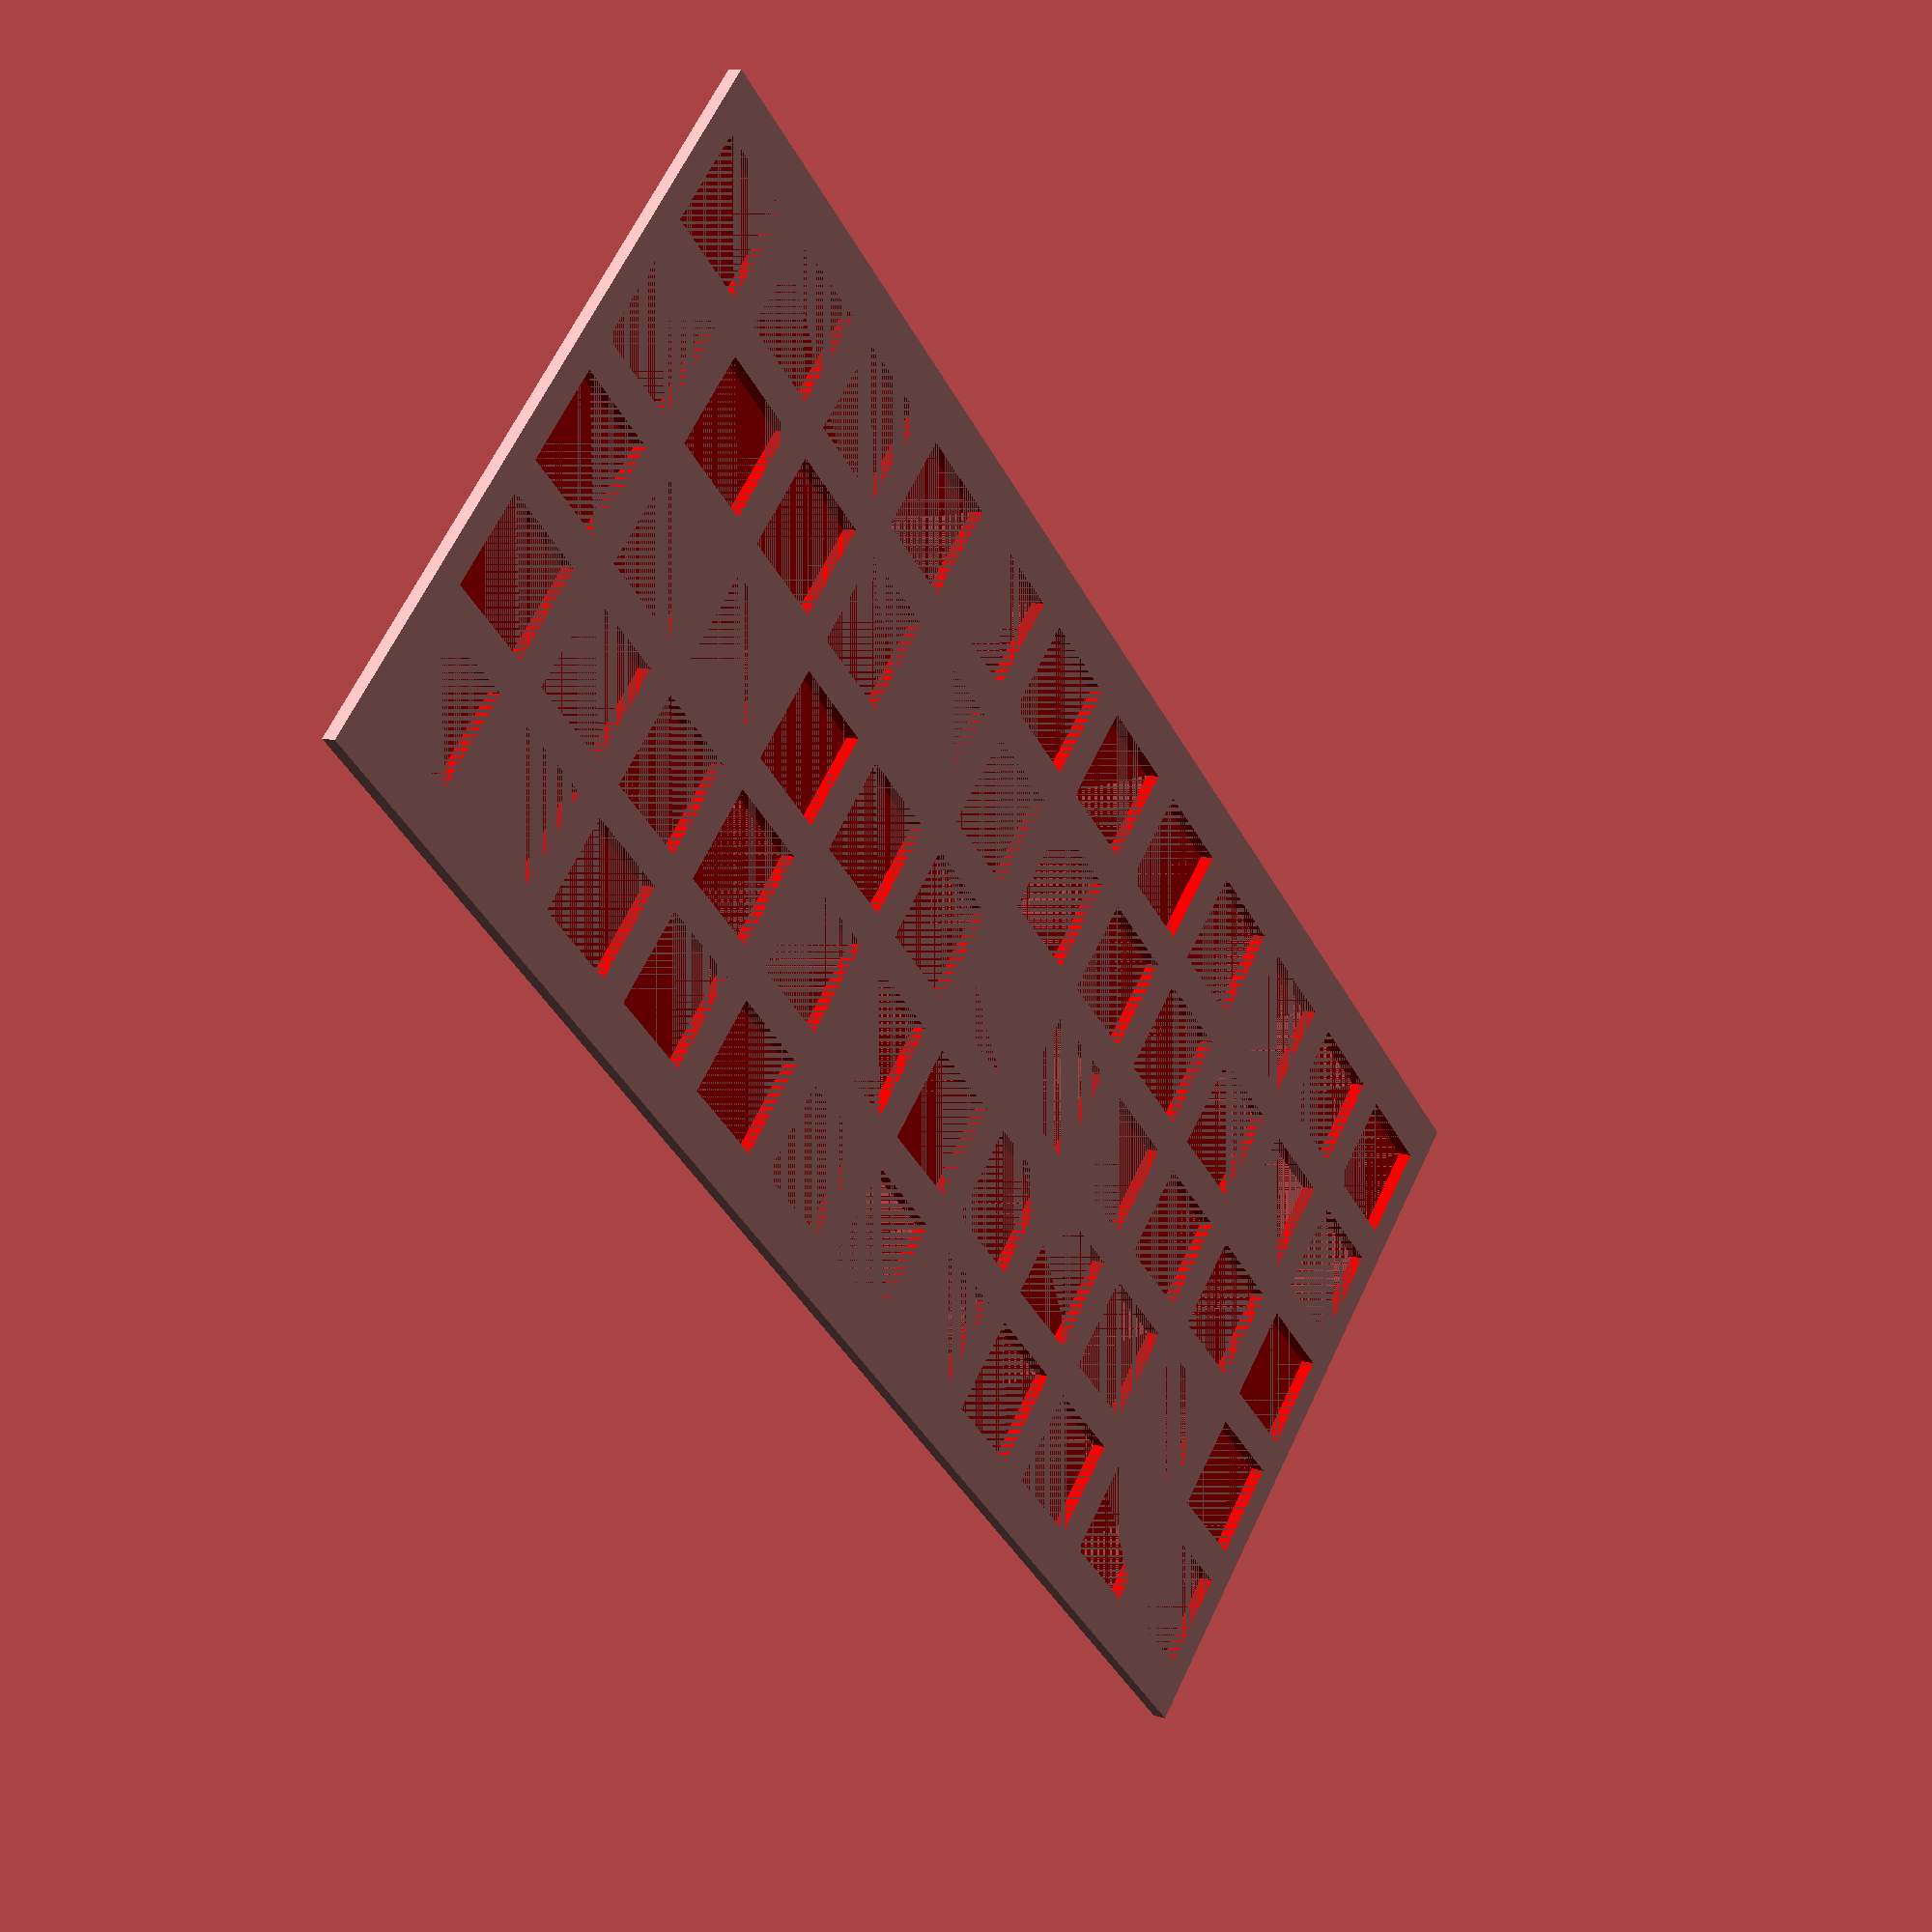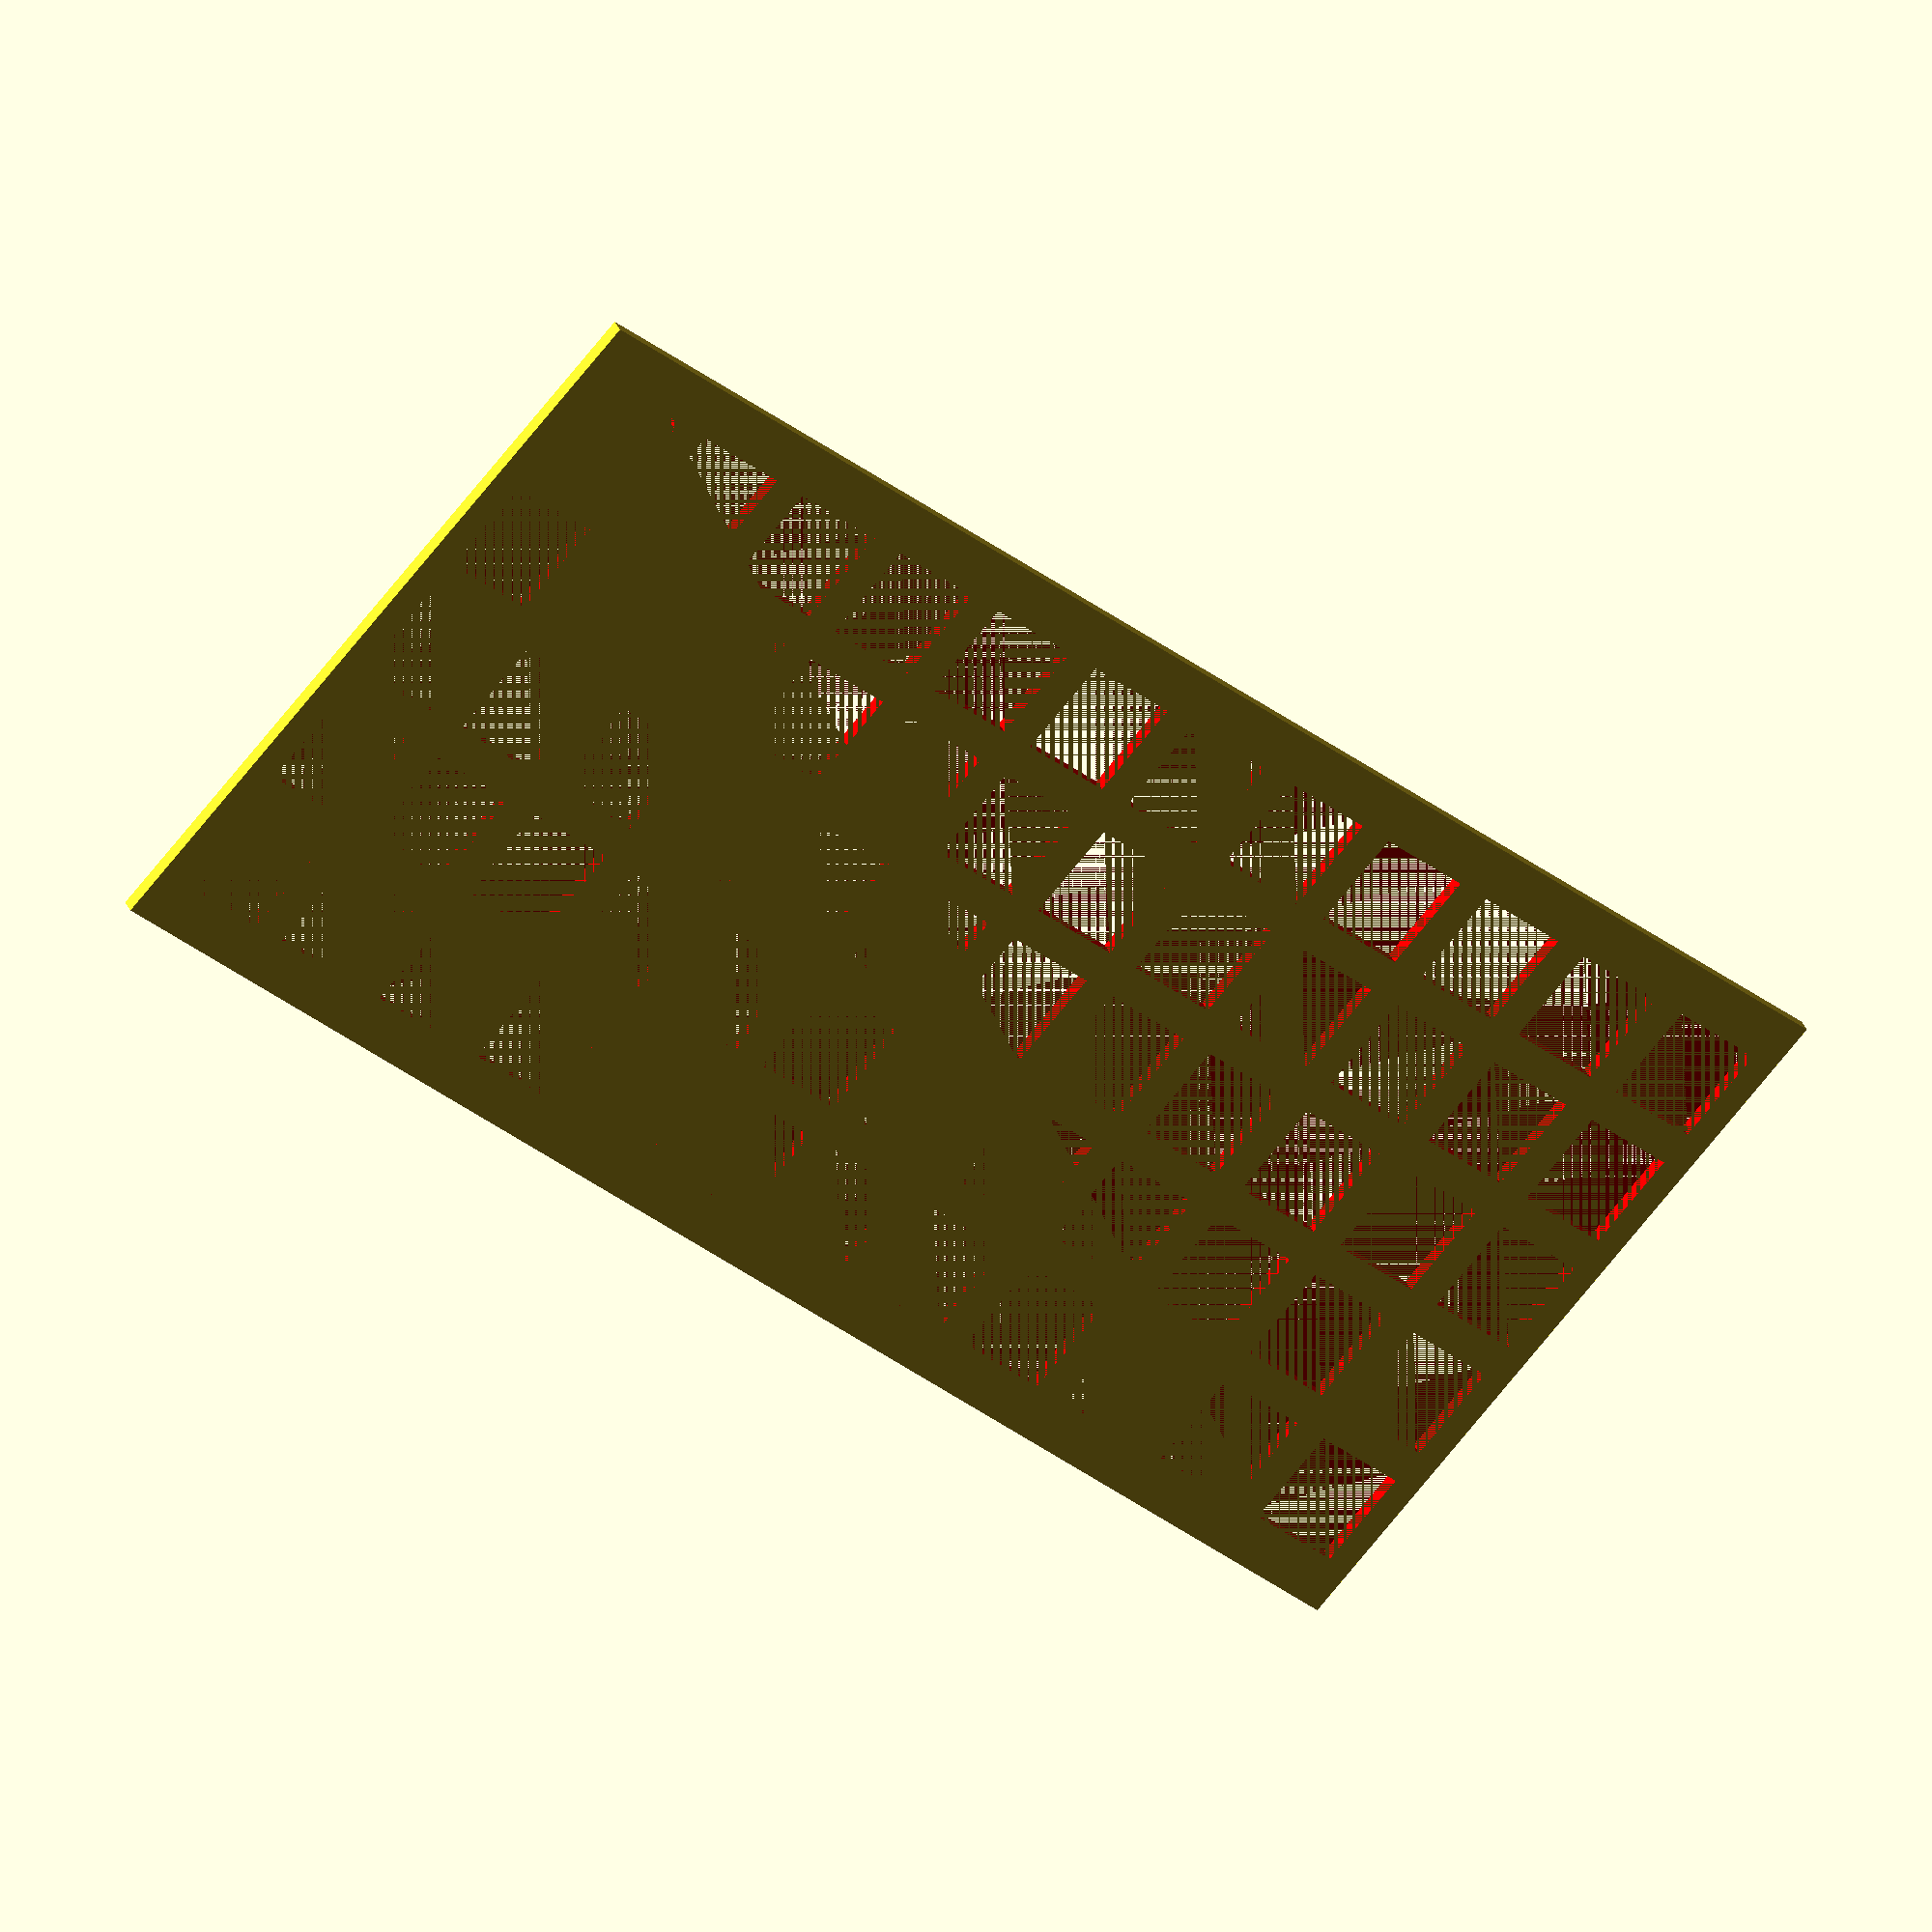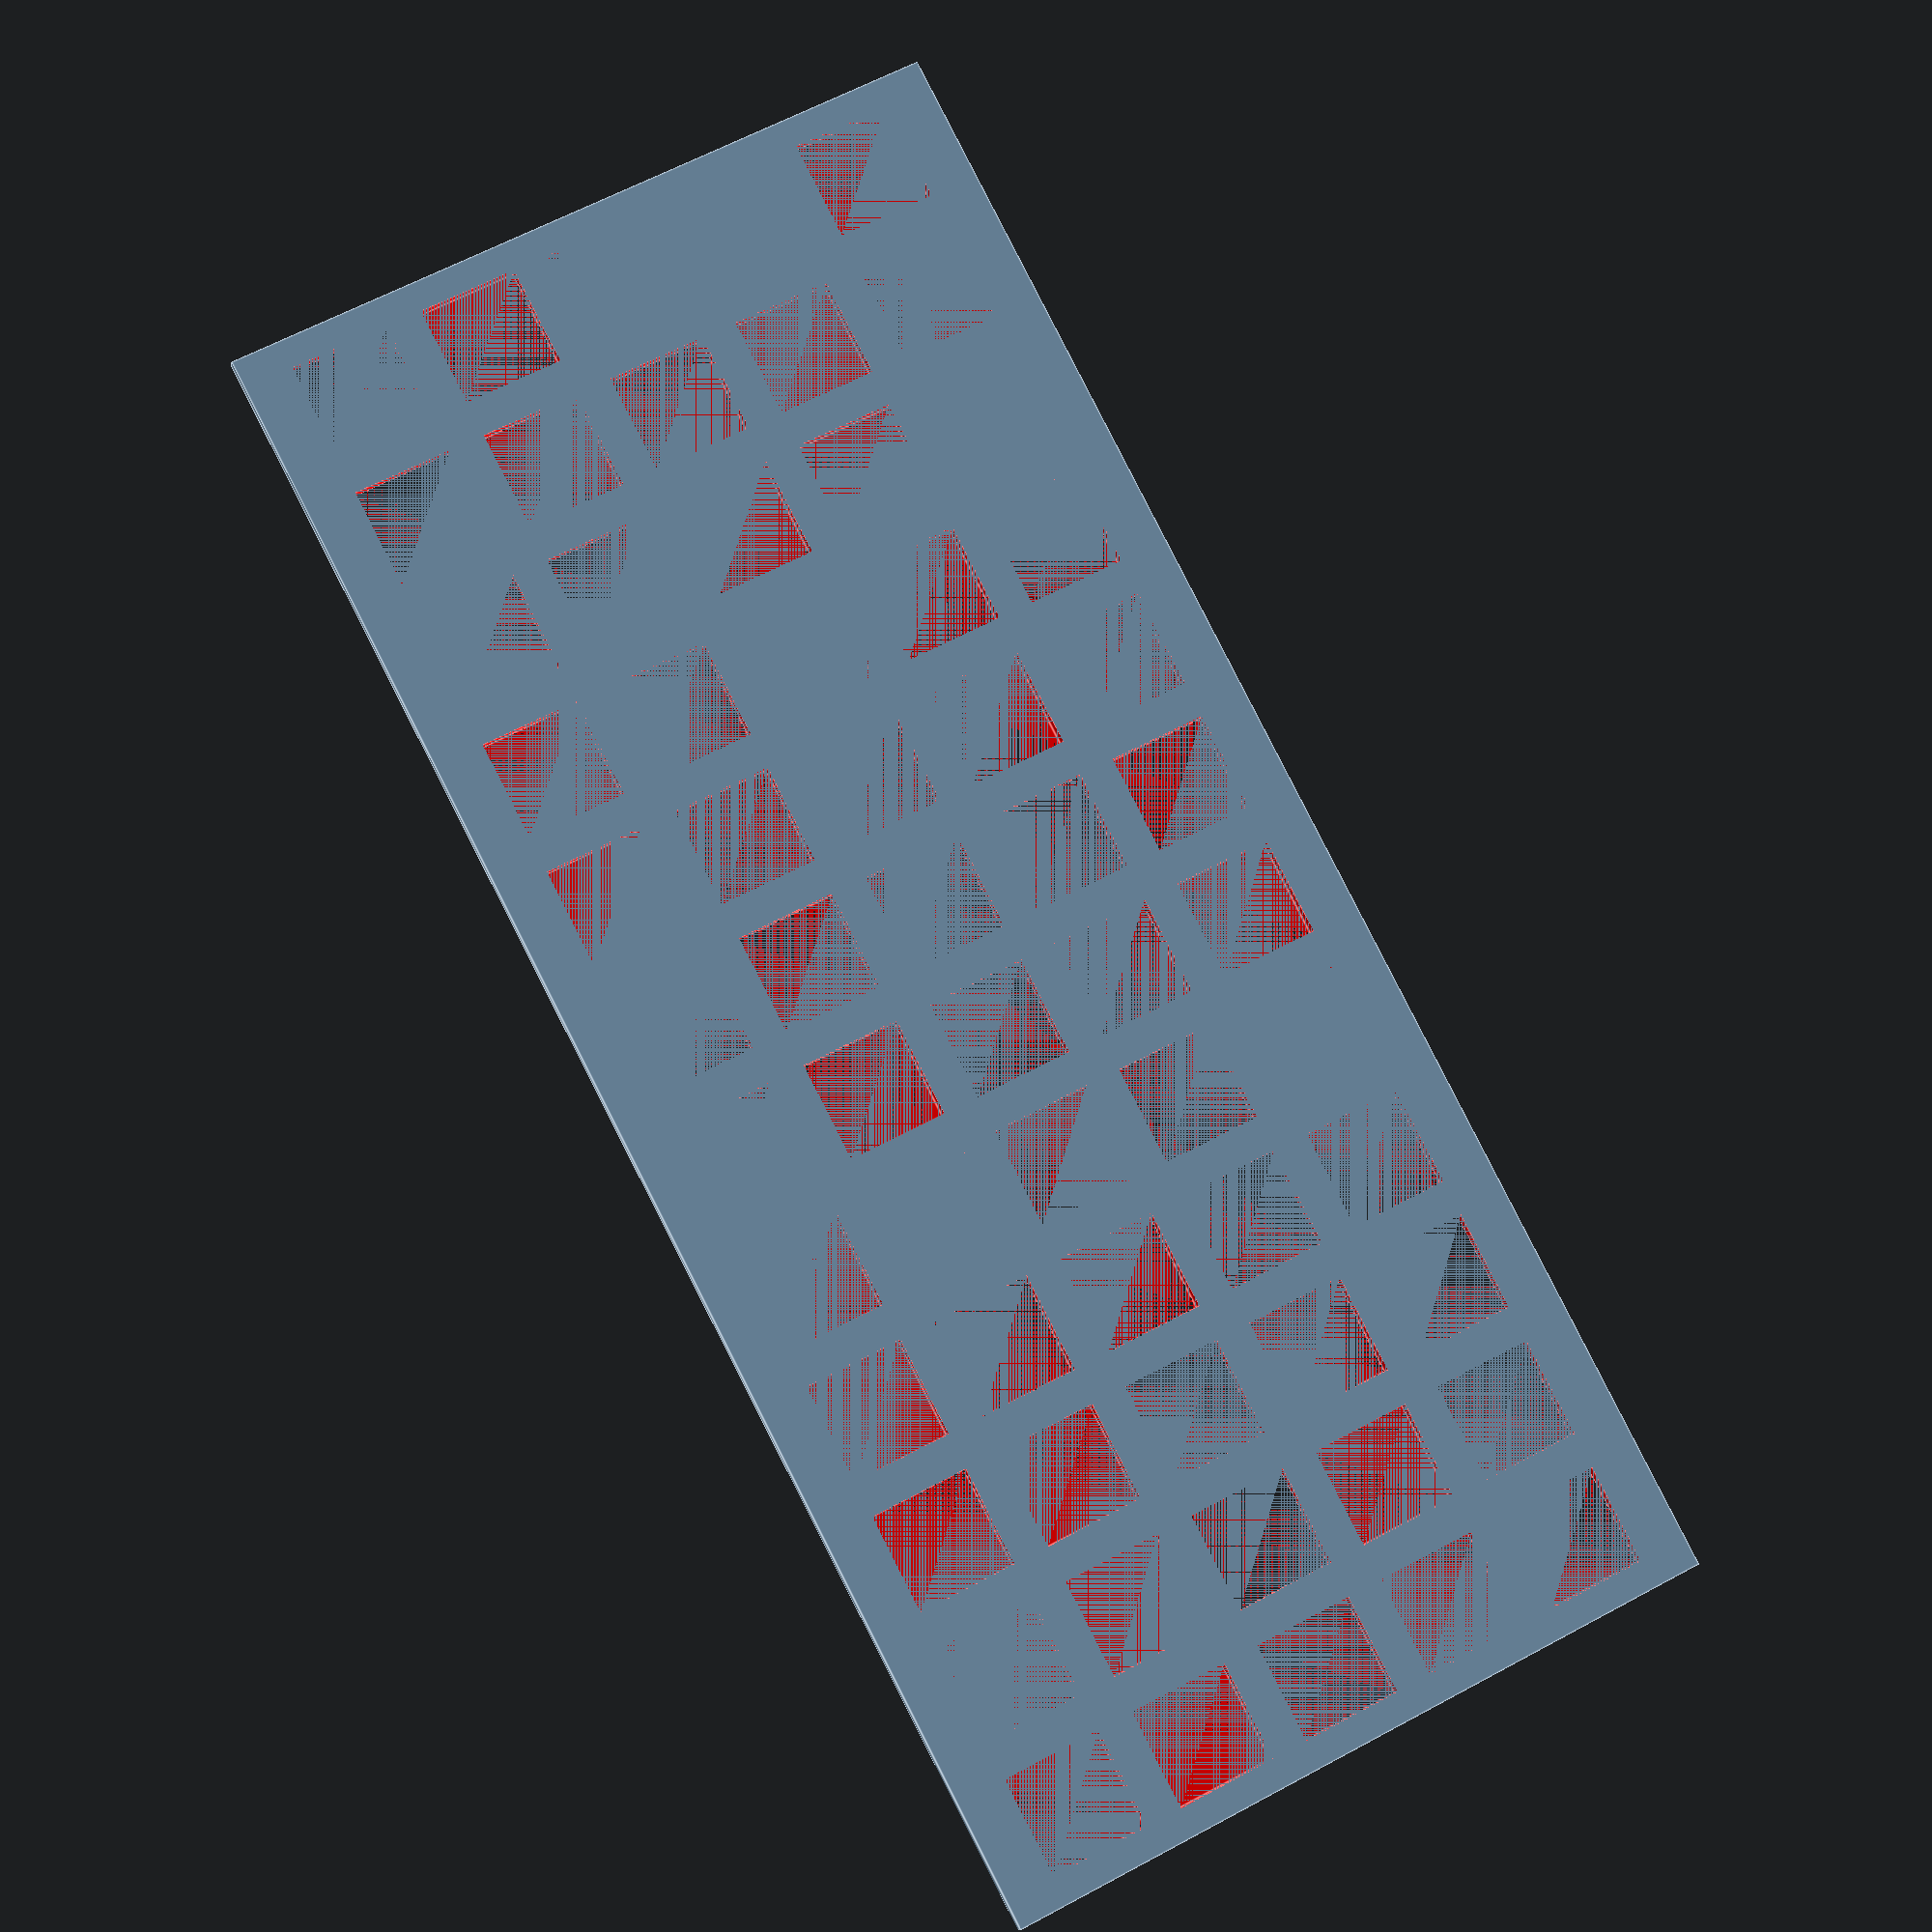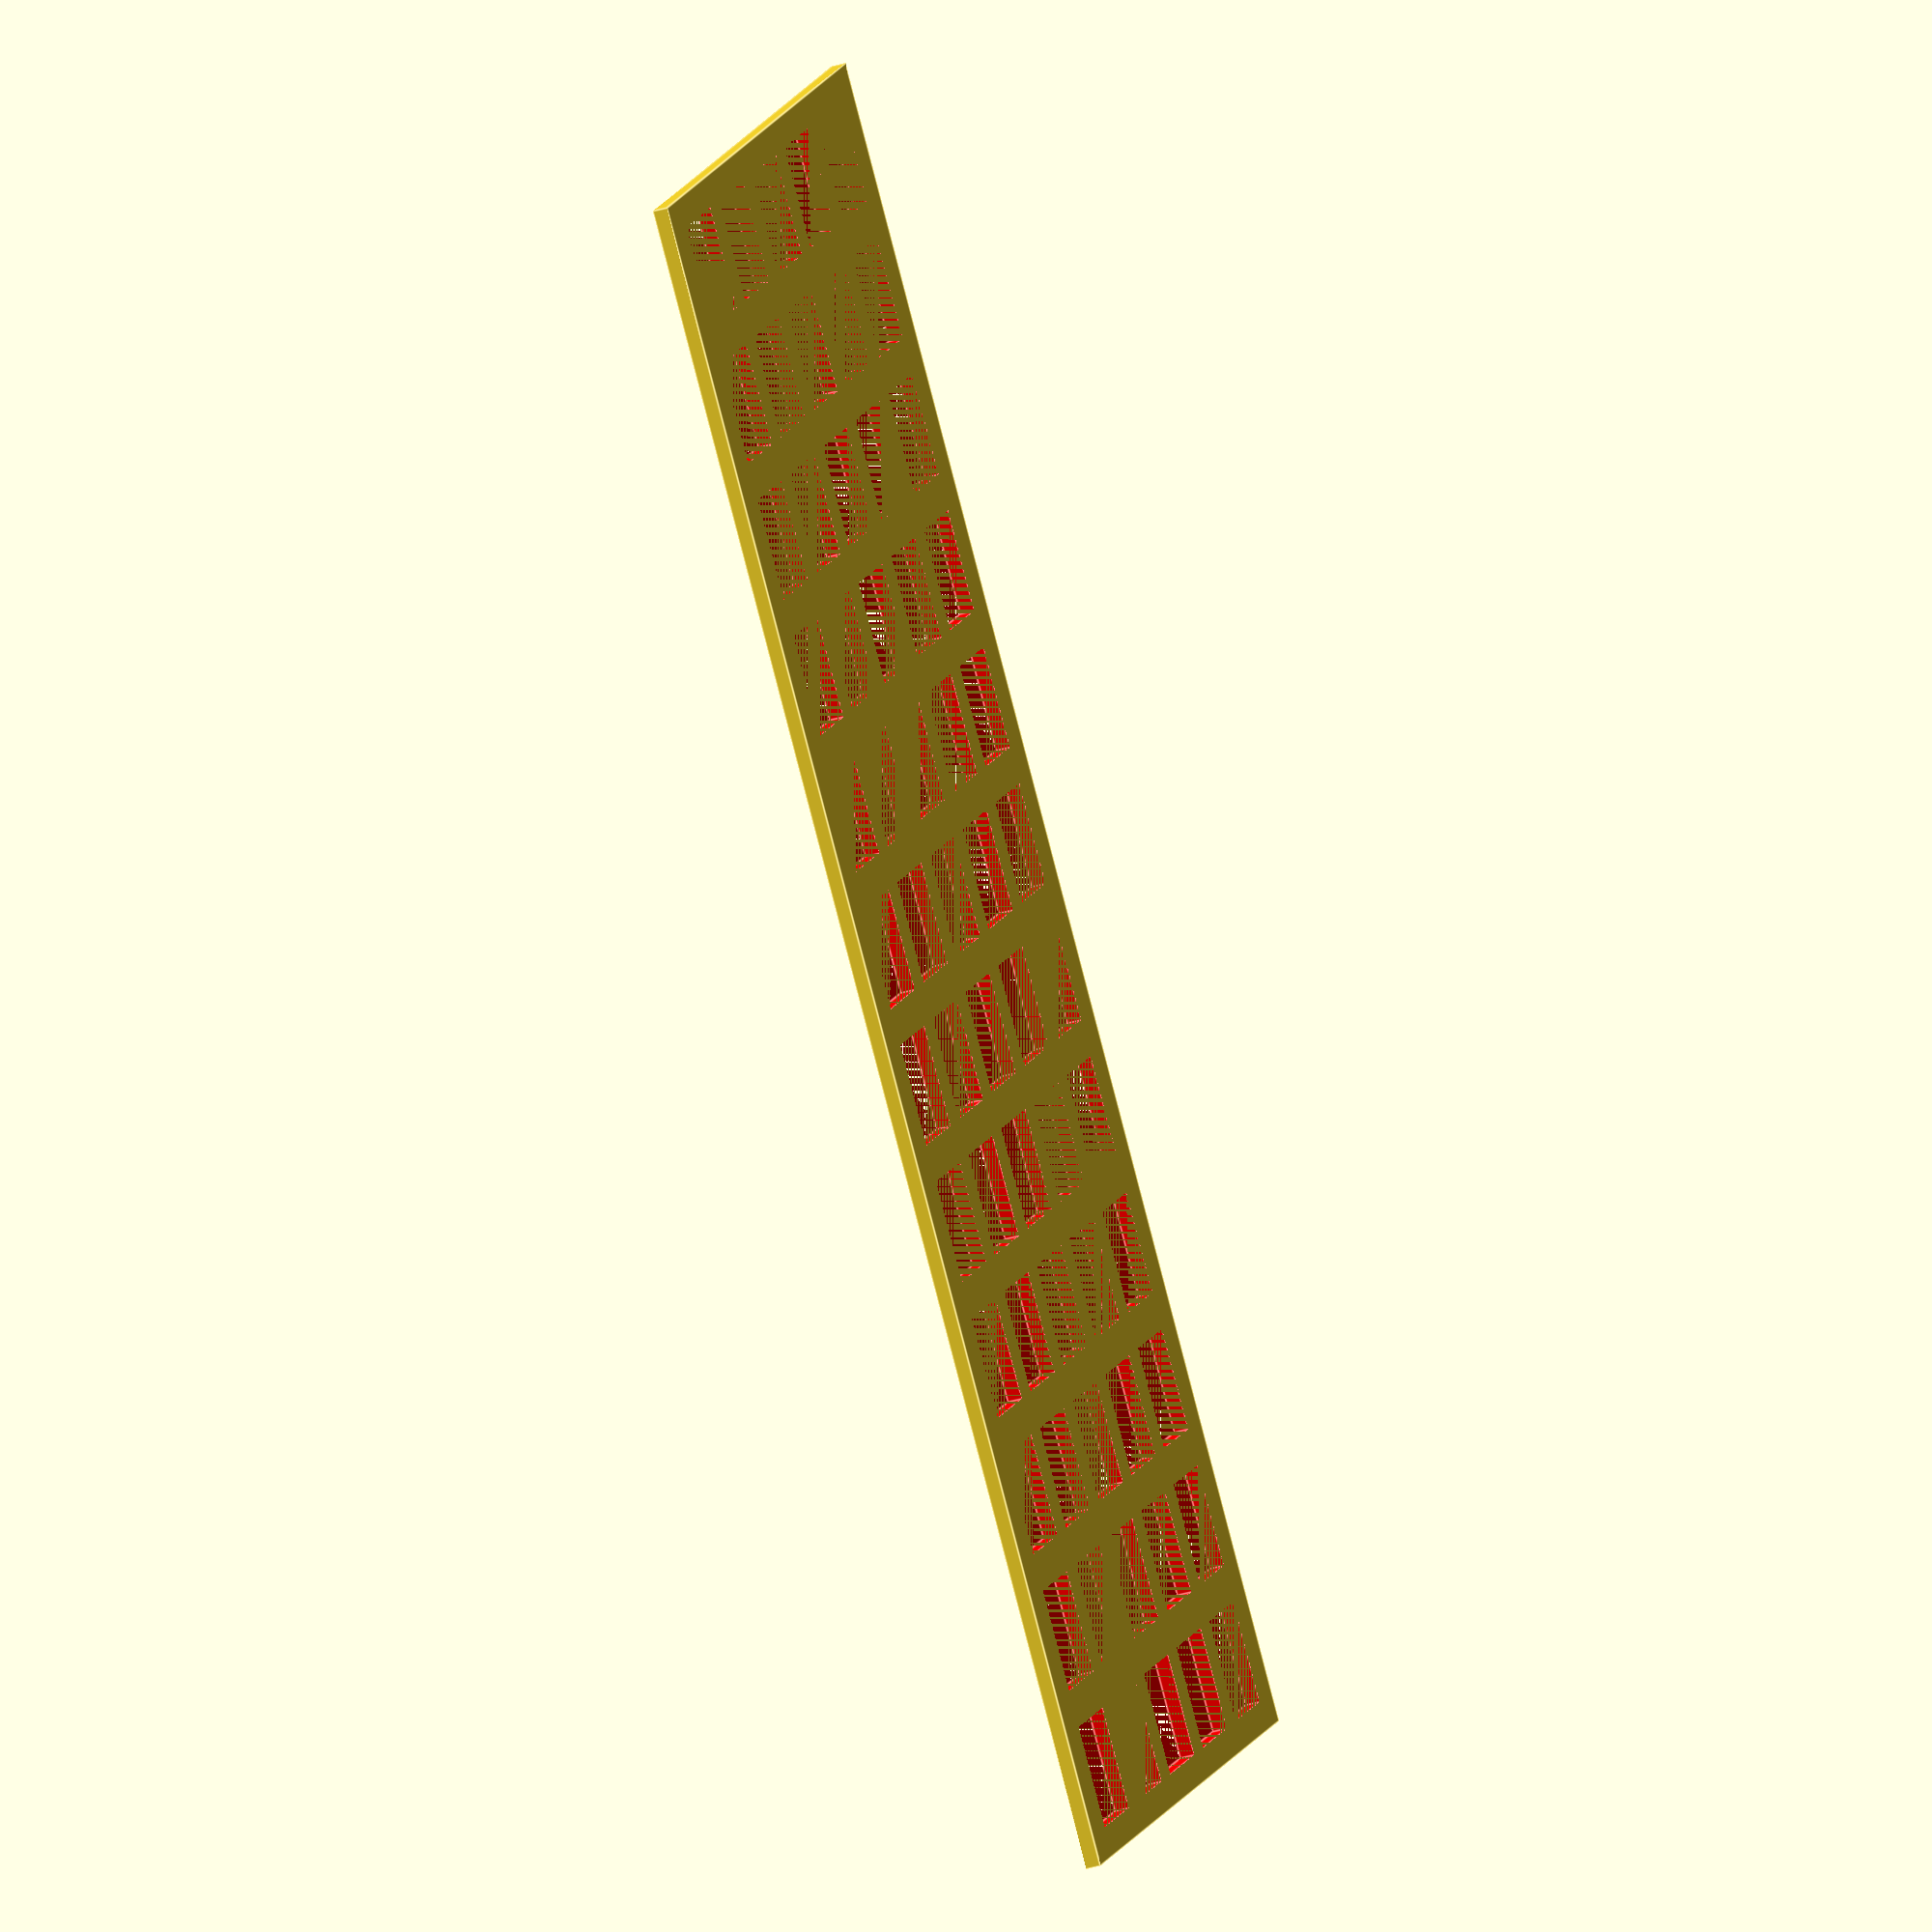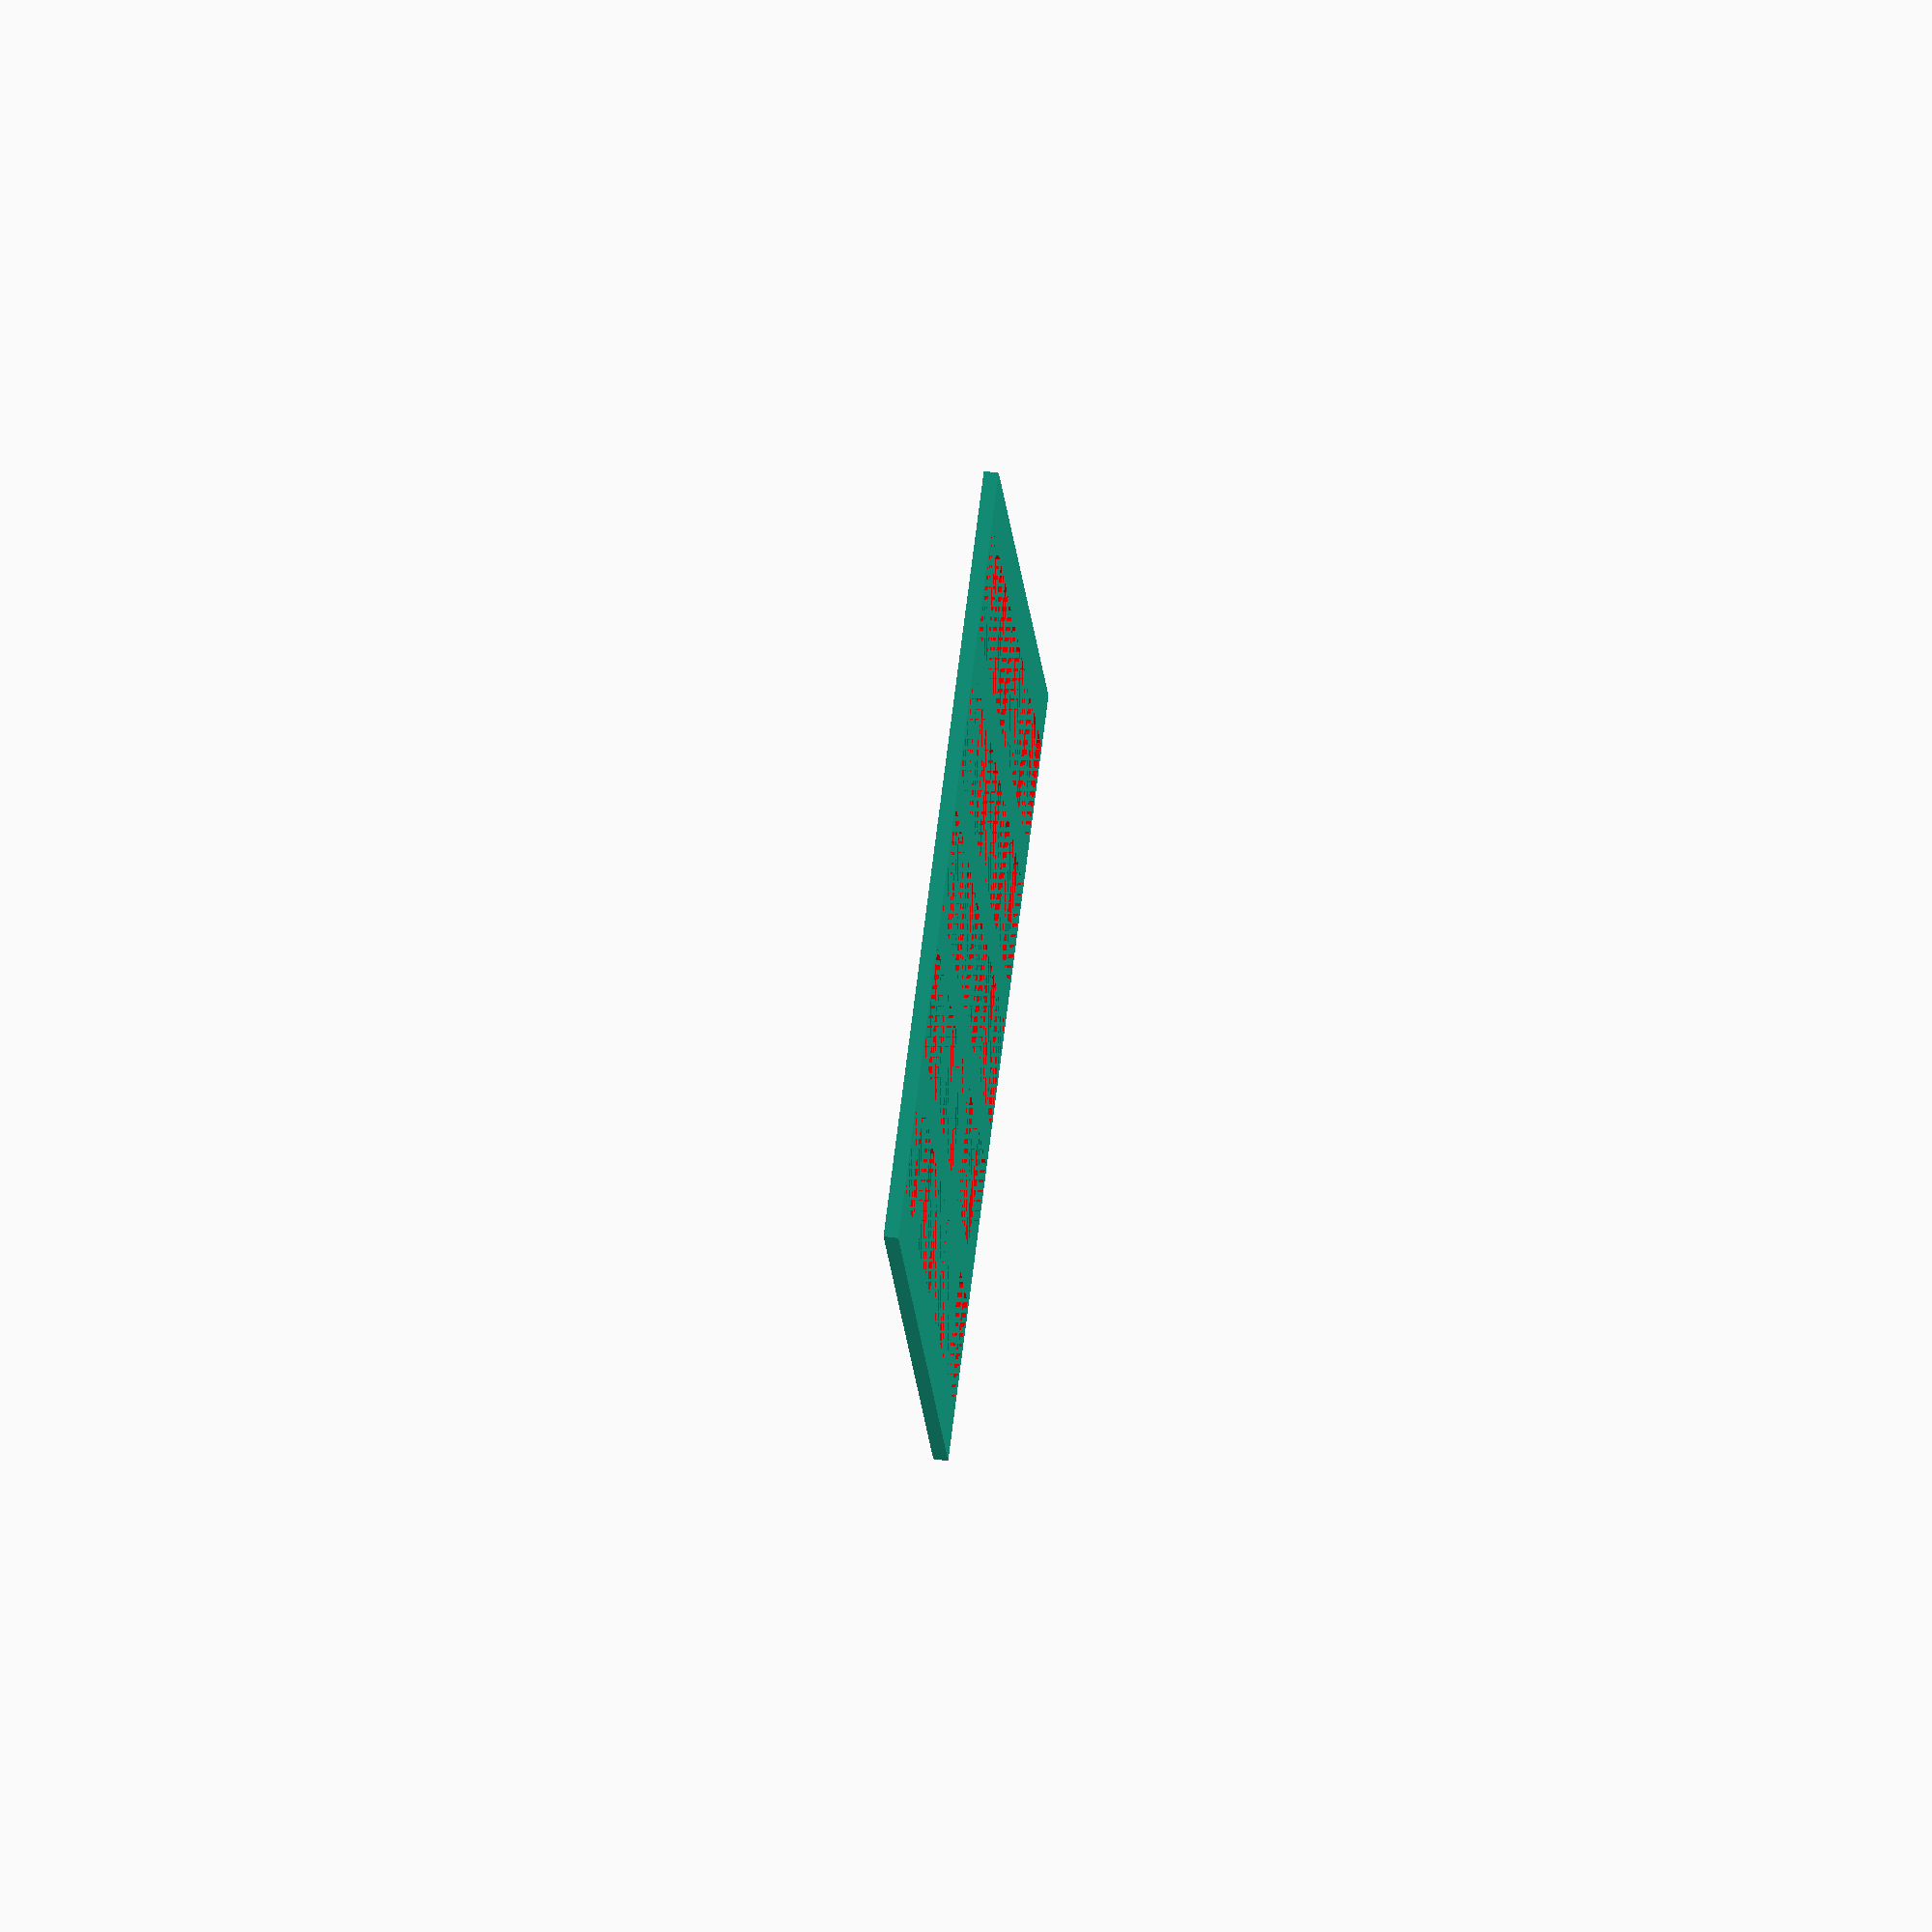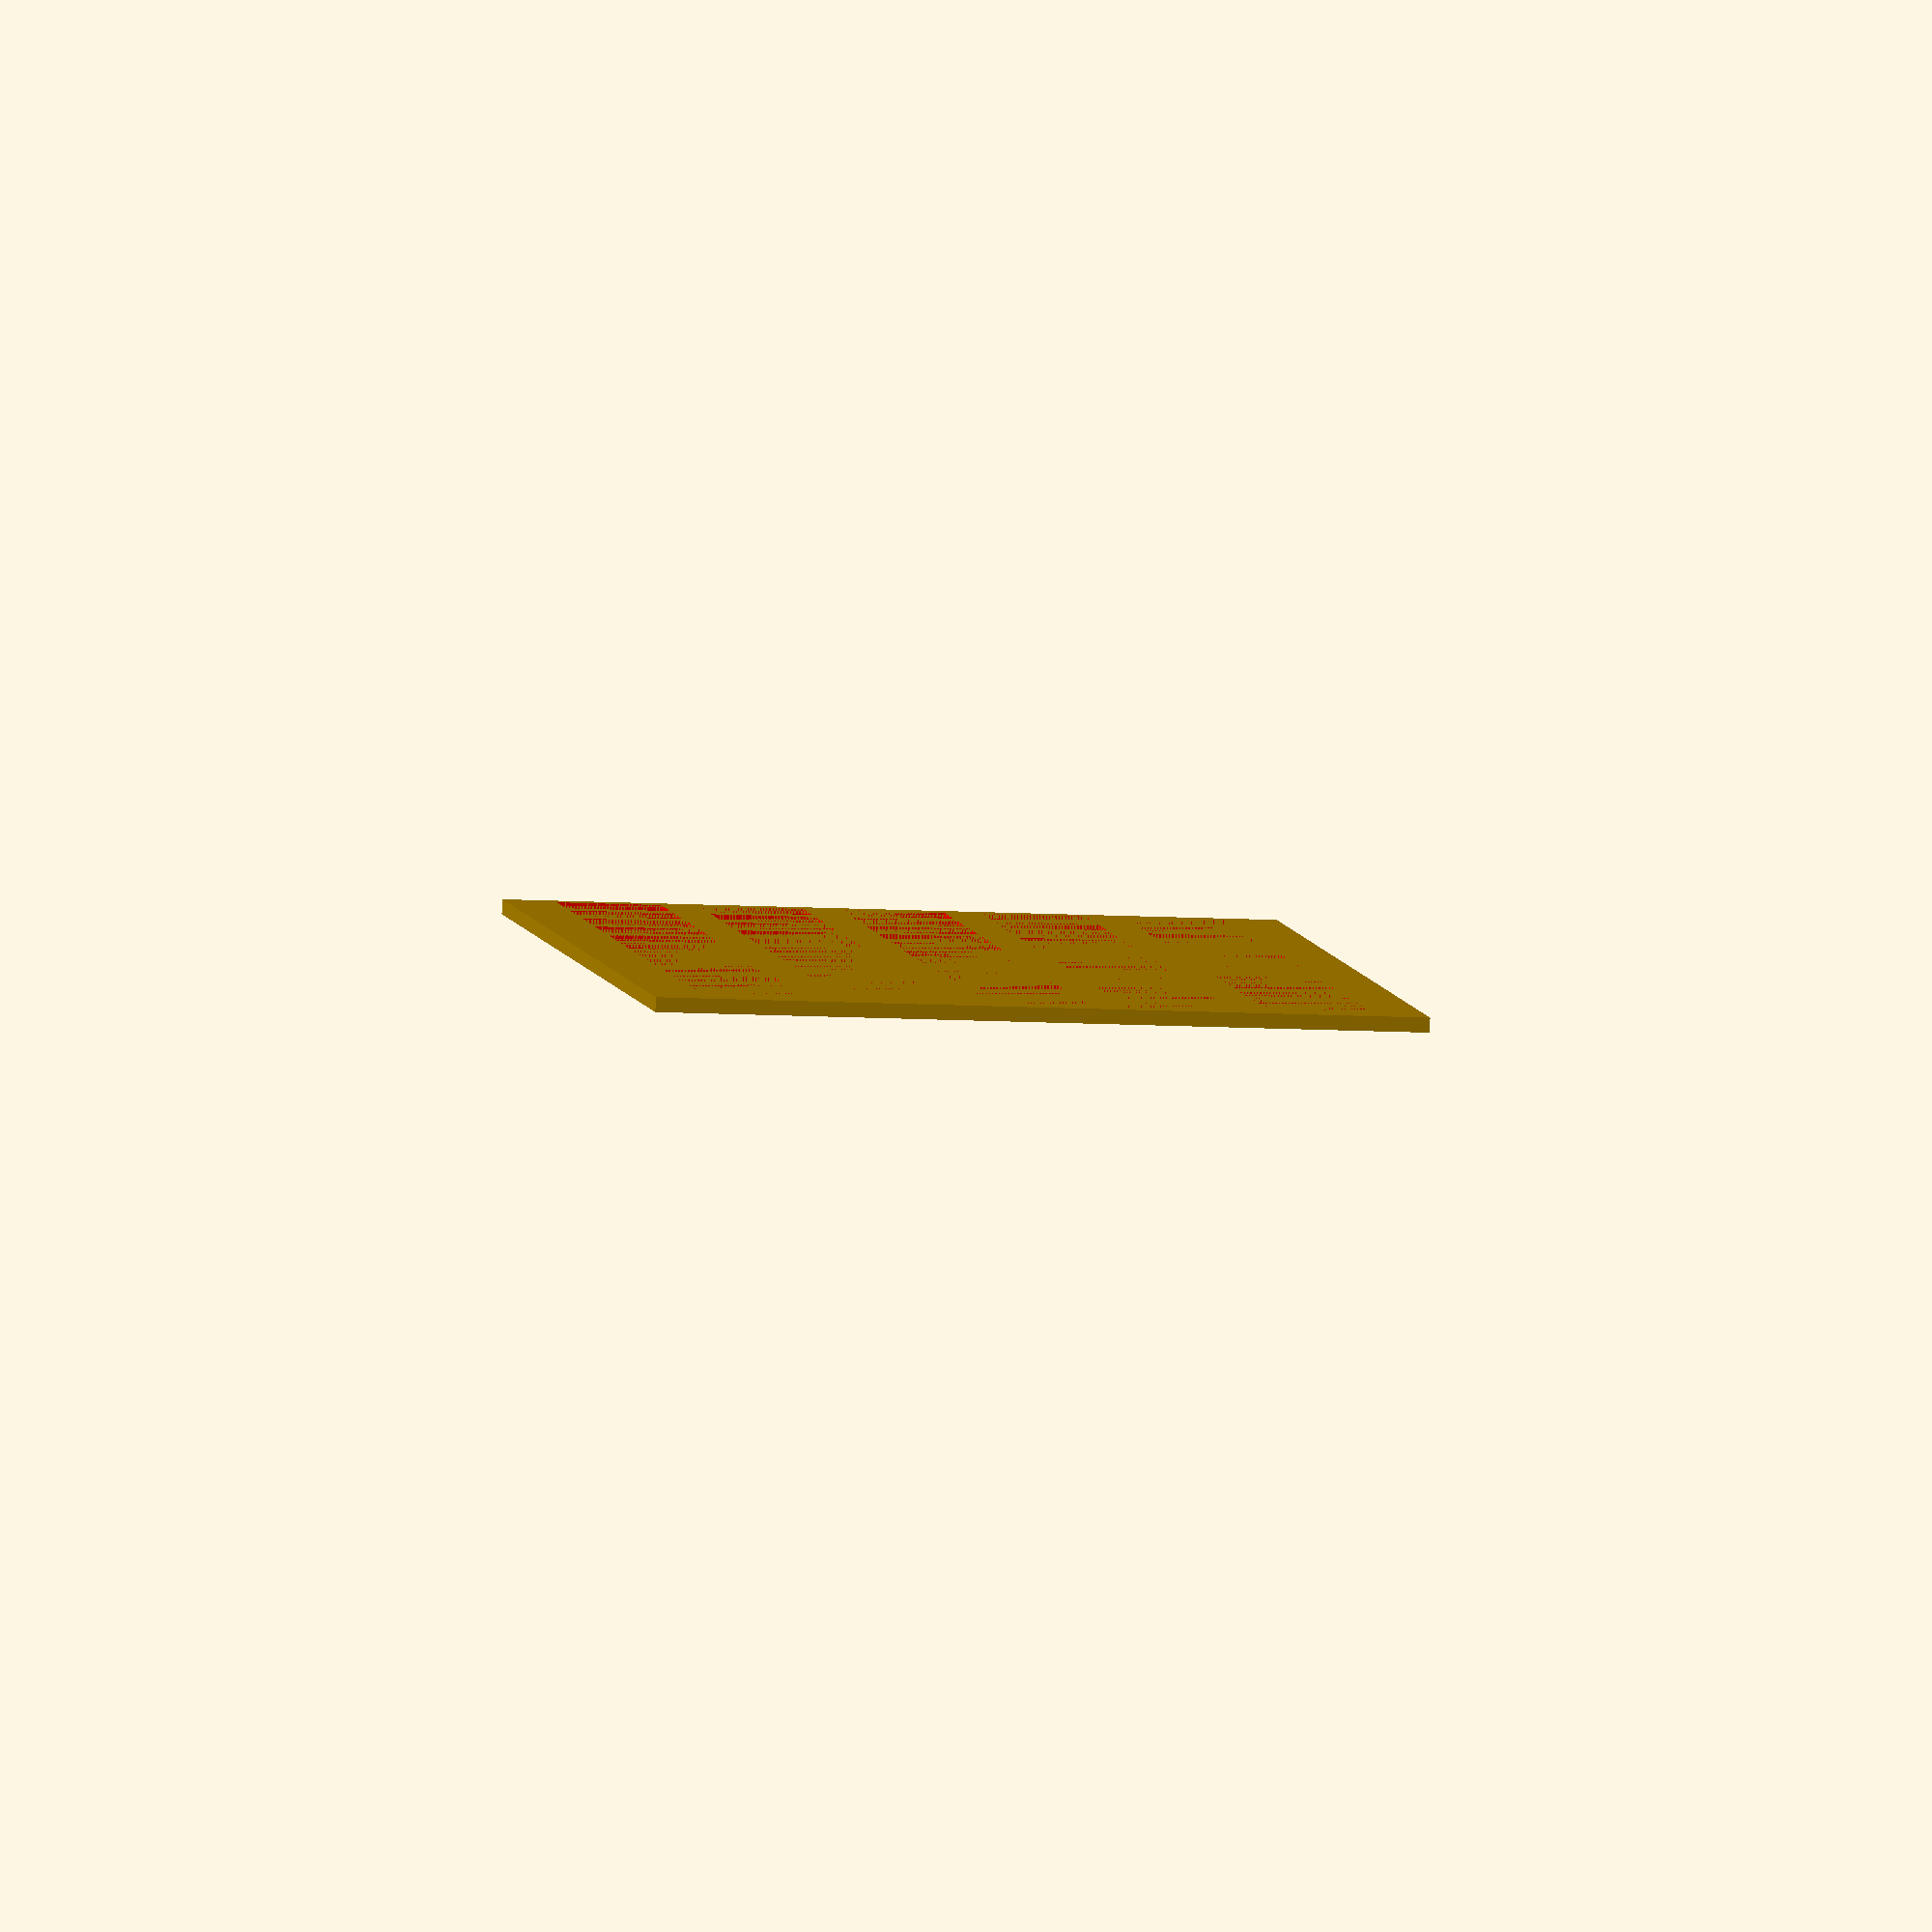
<openscad>
$fn = 100;
plate_thickness = 2;
plate_length = 250 - 19;
plate_width = 123 - 19;
hole_length = 14;
hole_width = 14;

module cherry_mx_mount_hole (thickness) {
    color("red") cube([hole_length, hole_width, thickness]);
};

module cherry_mx_row (num_sockets, thickness) {
  for(itr = [0:num_sockets-1]) {
      translate([itr*(hole_length + 5), 0, 0]) {
          cherry_mx_mount_hole(thickness);
      };
  };
};

module cherry_mx_grid (row_num, col_num, thickness) {
    for(itr = [0:row_num-1]) {
        translate([0,itr*(hole_width + 5), 0]) {
            cherry_mx_row(col_num, thickness);
        };
    };
};

module keyboard_plate (length, width, thickness) {
    length_border = 7;
    width_border = 4;
    difference () {
        cube([length, width, thickness]);
        //cherry_mx_mount_hole(thickness);
        translate([width_border, length_border, 0]) {
            //cherry_mx_row(12, thickness);
            cherry_mx_grid(5, 12, thickness);
        };
    };
};

keyboard_plate(plate_length, plate_width, plate_thickness);
</openscad>
<views>
elev=169.7 azim=224.2 roll=232.8 proj=p view=wireframe
elev=145.5 azim=137.5 roll=21.3 proj=o view=wireframe
elev=190.4 azim=297.4 roll=9.4 proj=p view=edges
elev=38.2 azim=317.5 roll=109.9 proj=o view=edges
elev=109.9 azim=102.6 roll=82.4 proj=o view=solid
elev=266.9 azim=275.1 roll=1.8 proj=o view=wireframe
</views>
